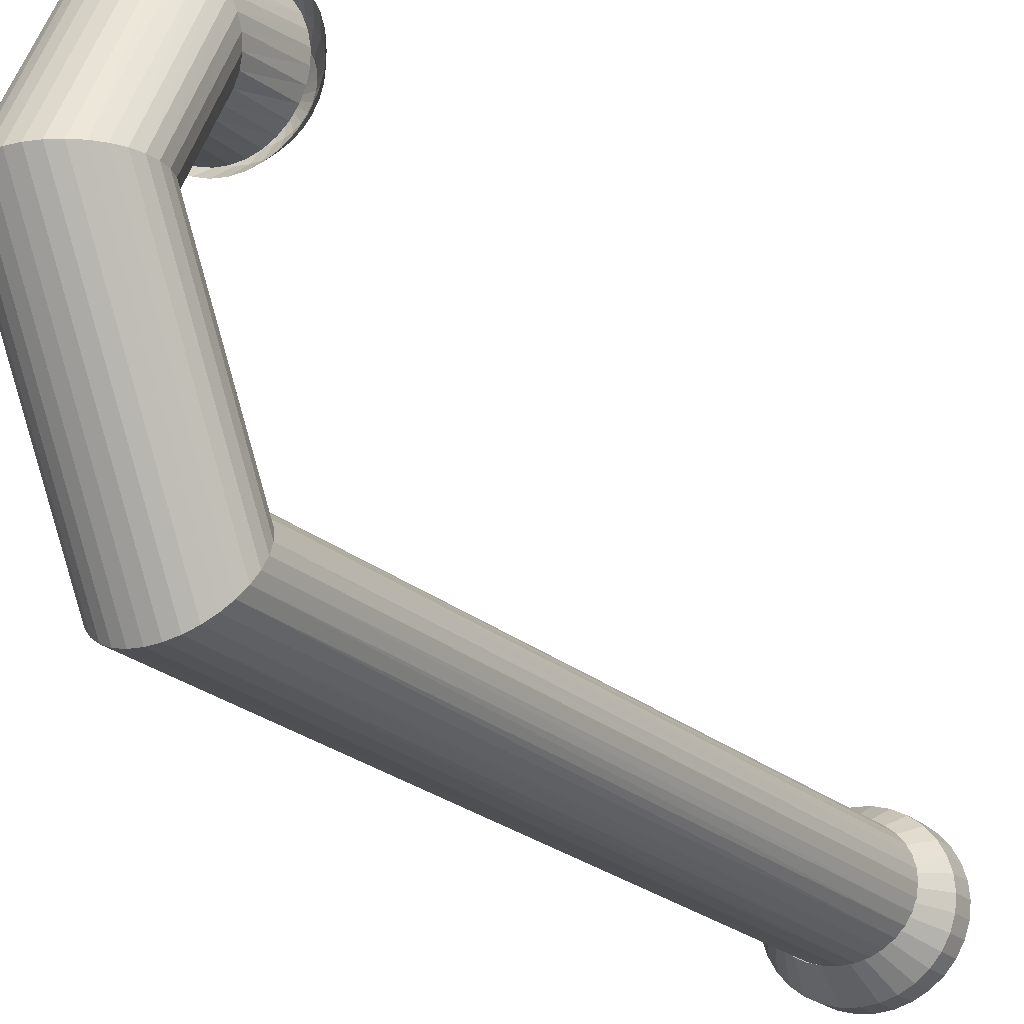
<metadata>
{"format":"obj","ext":"obj","renderer":"f3d","projection":"perspective","resolution":1024,"background":"white","views":[{"elev":-19.9,"azim":-149.6,"up":"+Z"}]}
</metadata>
<code>
o Cylinder
v 0.06053 -0.07995 -0.1787
v 0.1055 0.01414 -0.1154
v 0.09741 -0.07995 -0.1753
v 0.1055 2.086 -0.09916
v 0.1329 -0.07995 -0.1651
v 0.1297 0.01414 -0.1031
v 0.1656 -0.07995 -0.1486
v 0.1297 2.08 -0.08843
v 0.1942 -0.07995 -0.1264
v 0.151 0.01414 -0.08646
v 0.2177 -0.07995 -0.09929
v 0.151 2.072 -0.07399
v 0.2352 -0.07995 -0.06839
v 0.1684 0.01414 -0.06619
v 0.2459 -0.07995 -0.03487
v 0.1684 2.061 -0.0564
v 0.2496 -0.07995 -0
v 0.1814 0.01414 -0.04307
v 0.2459 -0.07995 0.03487
v 0.1814 2.05 -0.03633
v 0.2352 -0.07995 0.06839
v 0.1894 0.01414 -0.01798
v 0.2177 -0.07995 0.09929
v 0.1894 2.038 -0.01454
v 0.1942 -0.07995 0.1264
v 0.1921 0.01414 0.008108
v 0.1656 -0.07995 0.1486
v 0.1921 2.025 0.008108
v 0.1329 -0.07995 0.1651
v 0.1894 0.01414 0.0342
v 0.09741 -0.07995 0.1753
v 0.1894 2.012 0.03076
v 0.06053 -0.07995 0.1787
v 0.1814 0.01414 0.05929
v 0.02366 -0.07995 0.1753
v 0.1814 1.999 0.05254
v -0.0118 -0.07995 0.1651
v 0.1684 0.01414 0.08241
v -0.04448 -0.07995 0.1486
v 0.1684 1.988 0.07261
v -0.07312 -0.07995 0.1264
v 0.151 0.01414 0.1027
v -0.09663 -0.07995 0.09929
v 0.151 1.978 0.09021
v -0.1141 -0.07995 0.06839
v 0.1297 0.01414 0.1193
v -0.1249 -0.07995 0.03487
v 0.1297 1.969 0.1046
v -0.1285 -0.07995 -0
v 0.1055 0.01414 0.1317
v -0.1249 -0.07995 -0.03487
v 0.1055 1.963 0.1154
v -0.1141 -0.07995 -0.06839
v 0.07918 0.01414 0.1393
v -0.09663 -0.07995 -0.09929
v 0.07918 1.96 0.122
v -0.07312 -0.07995 -0.1264
v 0.05181 0.01414 0.1418
v -0.04448 -0.07995 -0.1486
v 0.05181 1.958 0.1242
v -0.0118 -0.07995 -0.1651
v 0.02366 -0.07995 -0.1753
v 0.06053 0.07995 -0.123
v 0.06053 -0.01819 -0.1787
v 0.08673 0.07995 -0.1206
v 0.09741 -0.01819 -0.1753
v 0.1118 0.07995 -0.1134
v 0.1329 -0.01819 -0.1651
v 0.1348 0.07995 -0.1017
v 0.1656 -0.01819 -0.1486
v 0.1548 0.07995 -0.08623
v 0.1942 -0.01819 -0.1264
v 0.171 0.07995 -0.06752
v 0.2177 -0.01819 -0.09929
v 0.183 0.07995 -0.04637
v 0.2352 -0.01819 -0.06839
v 0.1903 0.07995 -0.02359
v 0.2459 -0.01819 -0.03487
v 0.1928 0.07995 -0
v 0.2496 -0.01819 -0
v 0.1903 0.07995 0.02359
v 0.2459 -0.01819 0.03487
v 0.183 0.07995 0.04637
v 0.2352 -0.01819 0.06839
v 0.171 0.07995 0.06752
v 0.2177 -0.01819 0.09929
v 0.1548 0.07995 0.08623
v 0.1942 -0.01819 0.1264
v 0.1348 0.07995 0.1017
v 0.1656 -0.01819 0.1486
v 0.1118 0.07995 0.1134
v 0.1329 -0.01819 0.1651
v 0.08673 0.07995 0.1206
v 0.09741 -0.01819 0.1753
v 0.06053 0.07995 0.123
v 0.06053 -0.01819 0.1787
v 0.03434 0.07995 0.1206
v 0.02366 -0.01819 0.1753
v 0.009239 0.07995 0.1134
v -0.0118 -0.01819 0.1651
v -0.01375 0.07995 0.1017
v -0.04448 -0.01819 0.1486
v -0.03373 0.07995 0.08623
v -0.07312 -0.01819 0.1264
v -0.04997 0.07995 0.06752
v -0.09663 -0.01819 0.09929
v -0.06193 0.07995 0.04637
v -0.1141 -0.01819 0.06839
v -0.06924 0.07995 0.02359
v -0.1249 -0.01819 0.03487
v -0.07169 0.07995 -0
v -0.1285 -0.01819 -0
v -0.06924 0.07995 -0.02359
v -0.1249 -0.01819 -0.03487
v -0.06193 0.07995 -0.04637
v -0.1141 -0.01819 -0.06839
v -0.04997 0.07995 -0.06752
v -0.09663 -0.01819 -0.09929
v -0.03373 0.07995 -0.08623
v -0.07312 -0.01819 -0.1264
v -0.01375 0.07995 -0.1017
v -0.04448 -0.01819 -0.1486
v 0.009239 0.07995 -0.1134
v -0.0118 -0.01819 -0.1651
v 0.03434 0.07995 -0.1206
v 0.02366 -0.01819 -0.1753
v 0.07918 2.09 -0.1058
v 0.07918 0.01414 -0.1231
v 0.05181 2.091 -0.108
v 0.05181 0.01414 -0.1256
v 0.02445 2.09 -0.1058
v 0.02445 0.01414 -0.1231
v -0.00187 2.086 -0.09916
v -0.00187 0.01414 -0.1154
v -0.02612 2.08 -0.08843
v -0.02612 0.01414 -0.1031
v -0.04738 2.072 -0.07399
v -0.04738 0.01414 -0.08646
v -0.06482 2.061 -0.0564
v -0.06482 0.01414 -0.06619
v -0.07779 2.05 -0.03633
v -0.07779 0.01414 -0.04307
v -0.08577 2.038 -0.01454
v -0.08577 0.01414 -0.01798
v -0.08847 2.025 0.008108
v -0.08847 0.01414 0.008108
v -0.08577 2.012 0.03076
v -0.08577 0.01414 0.0342
v -0.07779 1.999 0.05254
v -0.07779 0.01414 0.05929
v -0.06482 1.988 0.07261
v -0.06482 0.01414 0.08241
v -0.04738 1.978 0.09021
v -0.04738 0.01414 0.1027
v -0.02612 1.969 0.1046
v -0.02612 0.01414 0.1193
v -0.00187 1.963 0.1154
v -0.00187 0.01414 0.1317
v 0.02445 1.96 0.122
v 0.02445 0.01414 0.1393
v -0.9262 1.938 -0.1003
v -1.352 1.519 -0.2877
v 0.1684 2.358 0.4471
v 0.151 2.378 0.4468
v 0.1814 2.335 0.4473
v 0.1894 2.31 0.4476
v 0.1921 2.284 0.4479
v 0.1894 2.258 0.4482
v 0.1814 2.232 0.4485
v 0.1684 2.209 0.4488
v 0.151 2.189 0.449
v 0.1297 2.172 0.4492
v 0.1055 2.16 0.4493
v 0.07918 2.152 0.4494
v 0.05181 2.15 0.4494
v 0.1297 2.395 0.4466
v 0.1055 2.407 0.4465
v 0.07918 2.415 0.4464
v 0.05181 2.417 0.4464
v 0.02445 2.415 0.4464
v -0.00187 2.407 0.4465
v -0.02612 2.395 0.4466
v -0.04738 2.378 0.4468
v -0.06482 2.358 0.4471
v -0.07779 2.335 0.4473
v -0.08577 2.31 0.4476
v -0.08847 2.284 0.4479
v -0.08577 2.258 0.4482
v -0.07779 2.232 0.4485
v -0.06482 2.209 0.4488
v -0.04738 2.189 0.449
v -0.02612 2.172 0.4492
v -0.00187 2.16 0.4493
v 0.02445 2.152 0.4494
v 0.1684 2.17 0.7872
v 0.151 2.182 0.8039
v 0.1814 2.157 0.7682
v 0.1894 2.143 0.7475
v 0.1921 2.128 0.726
v 0.1894 2.113 0.7045
v 0.1814 2.099 0.6838
v 0.1684 2.086 0.6647
v 0.151 2.075 0.648
v 0.1297 2.065 0.6343
v 0.1055 2.058 0.6241
v 0.07918 2.054 0.6178
v 0.05181 2.053 0.6157
v 0.1297 2.191 0.8177
v 0.1055 2.198 0.8278
v 0.07918 2.202 0.8341
v 0.05181 2.204 0.8362
v 0.02445 2.202 0.8341
v -0.00187 2.198 0.8278
v -0.02612 2.191 0.8177
v -0.04738 2.182 0.8039
v -0.06482 2.17 0.7872
v -0.07779 2.157 0.7682
v -0.08577 2.143 0.7475
v -0.08847 2.128 0.726
v -0.08577 2.113 0.7045
v -0.07779 2.099 0.6838
v -0.06482 2.086 0.6647
v -0.04738 2.075 0.648
v -0.02612 2.065 0.6343
v -0.00187 2.058 0.6241
v 0.02445 2.054 0.6178
v 0.1684 1.967 0.8241
v 0.151 1.97 0.8441
v 0.1814 1.964 0.8012
v 0.1894 1.96 0.7763
v 0.1921 1.956 0.7505
v 0.1894 1.953 0.7247
v 0.1814 1.949 0.6999
v 0.1684 1.946 0.677
v 0.151 1.943 0.6569
v 0.1297 1.941 0.6404
v 0.1055 1.939 0.6282
v 0.07918 1.938 0.6207
v 0.05181 1.938 0.6181
v 0.1297 1.972 0.8606
v 0.1055 1.974 0.8728
v 0.07918 1.975 0.8804
v 0.05181 1.975 0.8829
v 0.02445 1.975 0.8804
v -0.00187 1.974 0.8728
v -0.02612 1.972 0.8606
v -0.04738 1.97 0.8441
v -0.06482 1.967 0.8241
v -0.07779 1.964 0.8012
v -0.08577 1.96 0.7763
v -0.08847 1.956 0.7505
v -0.08577 1.953 0.7247
v -0.07779 1.949 0.6999
v -0.06482 1.946 0.677
v -0.04738 1.943 0.6569
v -0.02612 1.941 0.6404
v -0.00187 1.939 0.6282
v 0.02445 1.938 0.6207
v -0.005164 1.938 0.6098
v 0.005085 1.893 0.6445
v 0.017 1.86 0.6823
v 0.03012 1.841 0.7217
v -0.03312 1.94 0.6222
v -0.01688 1.894 0.6542
v 0.00187 1.861 0.689
v 0.02241 1.841 0.7251
v -0.05806 1.942 0.6396
v -0.03648 1.895 0.6679
v -0.01163 1.862 0.6984
v 0.01553 1.842 0.7299
v -0.07904 1.944 0.6612
v -0.05296 1.897 0.6848
v -0.02298 1.863 0.7101
v 0.009739 1.843 0.7359
v -0.09523 1.946 0.6862
v -0.06568 1.899 0.7045
v -0.03175 1.864 0.7236
v 0.005271 1.843 0.7428
v -0.106 1.949 0.7138
v -0.07416 1.901 0.7262
v -0.03759 1.866 0.7385
v 0.002292 1.844 0.7504
v -0.111 1.952 0.7428
v -0.07808 1.903 0.7489
v -0.04029 1.867 0.7542
v 0.000917 1.845 0.7584
v -0.11 1.955 0.772
v -0.07728 1.905 0.7719
v -0.03973 1.869 0.7701
v 0.001198 1.845 0.7665
v -0.103 1.957 0.8005
v -0.07179 1.907 0.7943
v -0.03595 1.87 0.7855
v 0.003126 1.846 0.7743
v -0.09032 1.959 0.8271
v -0.06182 1.909 0.8152
v -0.02909 1.871 0.7998
v 0.006626 1.847 0.7817
v -0.07243 1.961 0.8507
v -0.04776 1.911 0.8337
v -0.0194 1.872 0.8126
v 0.01156 1.847 0.7882
v -0.05001 1.963 0.8705
v -0.03015 1.912 0.8493
v -0.00727 1.873 0.8233
v 0.01775 1.848 0.7936
v -0.02393 1.964 0.8857
v -0.009659 1.913 0.8612
v 0.006843 1.874 0.8316
v 0.02494 1.848 0.7978
v 0.004807 1.965 0.8957
v 0.01292 1.913 0.8691
v 0.0224 1.874 0.837
v 0.03287 1.848 0.8006
v 0.0351 1.965 0.9001
v 0.03672 1.913 0.8726
v 0.03879 1.874 0.8394
v 0.04123 1.848 0.8018
v 0.06578 1.964 0.8988
v 0.06083 1.913 0.8716
v 0.05539 1.874 0.8387
v 0.04969 1.848 0.8015
v 0.09567 1.963 0.8919
v 0.08431 1.912 0.8661
v 0.07157 1.873 0.8349
v 0.05794 1.848 0.7995
v 0.1236 1.962 0.8795
v 0.1063 1.911 0.8563
v 0.0867 1.872 0.8282
v 0.06566 1.847 0.7961
v 0.1486 1.96 0.8621
v 0.1259 1.91 0.8427
v 0.1002 1.871 0.8188
v 0.07254 1.847 0.7913
v 0.1695 1.958 0.8405
v 0.1424 1.908 0.8257
v 0.1116 1.87 0.8071
v 0.07832 1.846 0.7854
v 0.04394 1.837 0.7613
v 0.1857 1.955 0.8154
v 0.1551 1.906 0.806
v 0.1203 1.869 0.7936
v 0.08279 1.846 0.7785
v 0.1965 1.952 0.7879
v 0.1636 1.904 0.7844
v 0.1262 1.867 0.7786
v 0.08577 1.845 0.7709
v -0.9568 1.364 0.4762
v -0.9322 1.315 0.4802
v 0.2015 1.95 0.7589
v 0.1675 1.902 0.7616
v 0.1289 1.866 0.763
v 0.08715 1.844 0.7629
v 0.2005 1.947 0.7296
v 0.1667 1.9 0.7386
v 0.1283 1.865 0.7471
v 0.08686 1.843 0.7548
v 0.1935 1.944 0.7012
v 0.1612 1.898 0.7163
v 0.1245 1.863 0.7317
v 0.08494 1.843 0.7469
v 0.1808 1.942 0.6746
v 0.1512 1.896 0.6954
v 0.1177 1.862 0.7173
v 0.08144 1.842 0.7396
v 0.1629 1.94 0.651
v 0.1372 1.894 0.6768
v 0.108 1.861 0.7046
v 0.0765 1.842 0.7331
v 0.1405 1.939 0.6312
v 0.1195 1.893 0.6613
v 0.09584 1.86 0.6939
v 0.07031 1.841 0.7276
v 0.1144 1.938 0.616
v 0.09906 1.892 0.6494
v 0.08173 1.859 0.6856
v 0.06312 1.841 0.7234
v 0.0857 1.937 0.606
v 0.07648 1.892 0.6415
v 0.06618 1.859 0.6802
v 0.05519 1.841 0.7207
v -0.6038 1.561 0.8393
v 0.05541 1.937 0.6016
v 0.05268 1.892 0.638
v 0.04978 1.859 0.6778
v 0.04683 1.841 0.7194
v 0.02473 1.937 0.6028
v 0.02857 1.892 0.639
v 0.03318 1.859 0.6785
v 0.03837 1.841 0.7198
v -0.2893 1.441 0.8422
v -0.6175 1.441 0.8955
f 126 1 62
f 68 7 5
f 70 9 7
f 72 11 9
f 74 13 11
f 76 15 13
f 78 17 15
f 80 19 17
f 82 21 19
f 84 23 21
f 86 25 23
f 88 27 25
f 90 29 27
f 92 31 29
f 94 33 31
f 96 35 33
f 98 37 35
f 100 39 37
f 102 41 39
f 104 43 41
f 106 45 43
f 108 47 45
f 110 49 47
f 112 51 49
f 114 53 51
f 116 55 53
f 118 57 55
f 120 59 57
f 122 61 59
f 124 62 61
f 64 3 1
f 66 5 3
f 31 47 62
f 64 65 66
f 66 67 68
f 68 69 70
f 70 71 72
f 72 73 74
f 74 75 76
f 76 77 78
f 78 79 80
f 82 79 81
f 84 81 83
f 86 83 85
f 88 85 87
f 90 87 89
f 92 89 91
f 94 91 93
f 96 93 95
f 96 97 98
f 98 99 100
f 100 101 102
f 102 103 104
f 104 105 106
f 106 107 108
f 108 109 110
f 110 111 112
f 114 111 113
f 116 113 115
f 118 115 117
f 120 117 119
f 122 119 121
f 124 121 123
f 126 123 125
f 64 125 63
f 99 83 67
f 60 54 56
f 56 50 52
f 52 46 48
f 48 42 44
f 44 38 40
f 40 34 36
f 36 30 32
f 32 26 28
f 28 22 24
f 24 18 20
f 20 14 16
f 16 10 12
f 12 6 8
f 8 2 4
f 4 128 127
f 127 130 129
f 130 131 129
f 132 133 131
f 134 135 133
f 136 137 135
f 138 139 137
f 140 141 139
f 142 143 141
f 144 145 143
f 146 147 145
f 148 149 147
f 150 151 149
f 152 153 151
f 154 155 153
f 156 157 155
f 134 18 50
f 158 159 157
f 160 60 159
f 129 180 179
f 170 201 202
f 16 165 20
f 147 189 188
f 36 170 40
f 8 164 12
f 139 185 184
f 157 194 193
f 131 181 180
f 149 190 189
f 56 175 60
f 28 168 32
f 48 173 52
f 4 176 8
f 141 186 185
f 159 175 194
f 20 166 24
f 133 182 181
f 151 191 190
f 40 171 44
f 127 177 4
f 143 187 186
f 12 163 16
f 32 169 36
f 135 183 182
f 153 192 191
f 52 174 56
f 129 178 127
f 145 188 187
f 24 167 28
f 137 184 183
f 155 193 192
f 44 172 48
f 205 236 237
f 184 215 183
f 171 202 203
f 185 216 184
f 172 203 204
f 186 217 185
f 173 204 205
f 187 218 186
f 174 205 206
f 188 219 187
f 175 206 207
f 189 220 188
f 164 208 196
f 190 221 189
f 176 209 208
f 163 196 195
f 191 222 190
f 177 210 209
f 165 195 197
f 192 223 191
f 178 211 210
f 166 197 198
f 193 224 192
f 180 211 179
f 167 198 199
f 194 225 193
f 181 212 180
f 168 199 200
f 175 226 194
f 182 213 181
f 169 200 201
f 183 214 182
f 242 250 258
f 219 250 218
f 206 237 238
f 220 251 219
f 207 238 239
f 221 252 220
f 196 240 228
f 222 253 221
f 208 241 240
f 195 228 227
f 223 254 222
f 209 242 241
f 197 227 229
f 224 255 223
f 210 243 242
f 198 229 230
f 225 256 224
f 212 243 211
f 199 230 231
f 226 257 225
f 213 244 212
f 200 231 232
f 207 258 226
f 214 245 213
f 201 232 233
f 215 246 214
f 202 233 234
f 216 247 215
f 203 234 235
f 217 248 216
f 204 235 236
f 218 249 217
f 387 260 388
f 388 261 389
f 389 262 390
f 339 390 262
f 259 264 260
f 260 265 261
f 261 266 262
f 339 262 266
f 265 270 266
f 339 266 270
f 263 268 264
f 264 269 265
f 267 272 268
f 268 273 269
f 269 274 270
f 339 270 274
f 273 278 274
f 339 274 278
f 271 276 272
f 272 277 273
f 275 280 276
f 276 281 277
f 277 282 278
f 339 278 282
f 339 282 286
f 279 284 280
f 280 285 281
f 281 286 282
f 283 288 284
f 284 289 285
f 285 290 286
f 339 286 290
f 288 291 292
f 289 292 293
f 290 293 294
f 339 290 294
f 292 295 296
f 293 296 297
f 294 297 298
f 339 294 298
f 296 299 300
f 297 300 301
f 298 301 302
f 339 298 302
f 301 304 305
f 302 305 306
f 339 302 306
f 300 303 304
f 304 307 308
f 305 308 309
f 306 309 310
f 339 306 310
f 309 312 313
f 310 313 314
f 339 310 314
f 308 311 312
f 312 315 316
f 313 316 317
f 314 317 318
f 339 314 318
f 318 321 322
f 339 318 322
f 316 319 320
f 317 320 321
f 319 324 320
f 320 325 321
f 321 326 322
f 339 322 326
f 339 326 330
f 323 328 324
f 324 329 325
f 325 330 326
f 327 332 328
f 328 333 329
f 329 334 330
f 339 330 334
f 339 334 338
f 331 336 332
f 332 337 333
f 333 338 334
f 335 341 336
f 336 342 337
f 337 343 338
f 339 338 343
f 340 345 341
f 341 346 342
f 342 347 343
f 339 343 347
f 344 351 345
f 345 352 346
f 346 353 347
f 339 347 353
f 350 355 351
f 351 356 352
f 352 357 353
f 339 353 357
f 356 359 360
f 357 360 361
f 339 357 361
f 355 358 359
f 359 362 363
f 360 363 364
f 361 364 365
f 339 361 365
f 365 368 369
f 339 365 369
f 363 366 367
f 364 367 368
f 367 370 371
f 368 371 372
f 369 372 373
f 339 369 373
f 373 376 377
f 339 373 377
f 371 374 375
f 372 375 376
f 375 378 379
f 376 379 380
f 377 380 381
f 339 377 381
f 339 381 386
f 379 383 384
f 380 384 385
f 381 385 386
f 384 387 388
f 385 388 389
f 386 389 390
f 339 386 390
f 126 64 1
f 68 70 7
f 70 72 9
f 72 74 11
f 74 76 13
f 76 78 15
f 78 80 17
f 80 82 19
f 82 84 21
f 84 86 23
f 86 88 25
f 88 90 27
f 90 92 29
f 92 94 31
f 94 96 33
f 96 98 35
f 98 100 37
f 100 102 39
f 102 104 41
f 104 106 43
f 106 108 45
f 108 110 47
f 110 112 49
f 112 114 51
f 114 116 53
f 116 118 55
f 118 120 57
f 120 122 59
f 122 124 61
f 124 126 62
f 64 66 3
f 66 68 5
f 62 1 3
f 3 5 7
f 7 9 11
f 11 13 15
f 15 17 19
f 19 21 23
f 23 25 27
f 27 29 31
f 31 33 35
f 35 37 39
f 39 41 43
f 43 45 47
f 47 49 51
f 51 53 55
f 55 57 59
f 59 61 62
f 62 3 7
f 7 11 15
f 15 19 23
f 23 27 31
f 31 35 39
f 39 43 47
f 47 51 55
f 55 59 62
f 62 7 15
f 15 23 31
f 31 39 47
f 47 55 62
f 62 15 31
f 64 63 65
f 66 65 67
f 68 67 69
f 70 69 71
f 72 71 73
f 74 73 75
f 76 75 77
f 78 77 79
f 82 80 79
f 84 82 81
f 86 84 83
f 88 86 85
f 90 88 87
f 92 90 89
f 94 92 91
f 96 94 93
f 96 95 97
f 98 97 99
f 100 99 101
f 102 101 103
f 104 103 105
f 106 105 107
f 108 107 109
f 110 109 111
f 114 112 111
f 116 114 113
f 118 116 115
f 120 118 117
f 122 120 119
f 124 122 121
f 126 124 123
f 64 126 125
f 67 65 63
f 63 125 123
f 123 121 119
f 119 117 115
f 115 113 111
f 111 109 107
f 107 105 103
f 103 101 99
f 99 97 95
f 95 93 91
f 91 89 87
f 87 85 83
f 83 81 79
f 79 77 75
f 75 73 71
f 71 69 67
f 67 63 123
f 123 119 115
f 115 111 107
f 107 103 99
f 99 95 91
f 91 87 83
f 83 79 75
f 75 71 67
f 67 123 115
f 115 107 99
f 99 91 83
f 83 75 67
f 67 115 99
f 60 58 54
f 56 54 50
f 52 50 46
f 48 46 42
f 44 42 38
f 40 38 34
f 36 34 30
f 32 30 26
f 28 26 22
f 24 22 18
f 20 18 14
f 16 14 10
f 12 10 6
f 8 6 2
f 4 2 128
f 127 128 130
f 130 132 131
f 132 134 133
f 134 136 135
f 136 138 137
f 138 140 139
f 140 142 141
f 142 144 143
f 144 146 145
f 146 148 147
f 148 150 149
f 150 152 151
f 152 154 153
f 154 156 155
f 156 158 157
f 50 54 58
f 58 160 158
f 158 156 154
f 154 152 150
f 150 148 146
f 146 144 142
f 142 140 138
f 138 136 134
f 134 132 130
f 130 128 2
f 2 6 10
f 10 14 18
f 18 22 26
f 26 30 34
f 34 38 42
f 42 46 50
f 50 58 158
f 158 154 150
f 150 146 142
f 142 138 134
f 134 130 2
f 2 10 18
f 18 26 34
f 34 42 50
f 50 158 150
f 150 142 134
f 134 2 18
f 18 34 50
f 50 150 134
f 158 160 159
f 160 58 60
f 129 131 180
f 170 169 201
f 16 163 165
f 147 149 189
f 36 169 170
f 8 176 164
f 139 141 185
f 157 159 194
f 131 133 181
f 149 151 190
f 56 174 175
f 28 167 168
f 48 172 173
f 4 177 176
f 141 143 186
f 159 60 175
f 20 165 166
f 133 135 182
f 151 153 191
f 40 170 171
f 127 178 177
f 143 145 187
f 12 164 163
f 32 168 169
f 135 137 183
f 153 155 192
f 52 173 174
f 129 179 178
f 145 147 188
f 24 166 167
f 137 139 184
f 155 157 193
f 44 171 172
f 205 204 236
f 184 216 215
f 171 170 202
f 185 217 216
f 172 171 203
f 186 218 217
f 173 172 204
f 187 219 218
f 174 173 205
f 188 220 219
f 175 174 206
f 189 221 220
f 164 176 208
f 190 222 221
f 176 177 209
f 163 164 196
f 191 223 222
f 177 178 210
f 165 163 195
f 192 224 223
f 178 179 211
f 166 165 197
f 193 225 224
f 180 212 211
f 167 166 198
f 194 226 225
f 181 213 212
f 168 167 199
f 175 207 226
f 182 214 213
f 169 168 200
f 183 215 214
f 258 239 238
f 238 237 236
f 236 235 234
f 234 233 232
f 232 231 230
f 230 229 227
f 227 228 240
f 240 241 242
f 242 243 244
f 244 245 246
f 246 247 248
f 248 249 250
f 250 251 252
f 252 253 254
f 254 255 256
f 256 257 258
f 258 238 236
f 236 234 232
f 232 230 227
f 227 240 242
f 242 244 246
f 246 248 250
f 250 252 254
f 254 256 258
f 258 236 232
f 232 227 242
f 242 246 250
f 250 254 258
f 258 232 242
f 219 251 250
f 206 205 237
f 220 252 251
f 207 206 238
f 221 253 252
f 196 208 240
f 222 254 253
f 208 209 241
f 195 196 228
f 223 255 254
f 209 210 242
f 197 195 227
f 224 256 255
f 210 211 243
f 198 197 229
f 225 257 256
f 212 244 243
f 199 198 230
f 226 258 257
f 213 245 244
f 200 199 231
f 207 239 258
f 214 246 245
f 201 200 232
f 215 247 246
f 202 201 233
f 216 248 247
f 203 202 234
f 217 249 248
f 204 203 235
f 218 250 249
f 387 259 260
f 388 260 261
f 389 261 262
f 259 263 264
f 260 264 265
f 261 265 266
f 265 269 270
f 263 267 268
f 264 268 269
f 267 271 272
f 268 272 273
f 269 273 274
f 273 277 278
f 271 275 276
f 272 276 277
f 275 279 280
f 276 280 281
f 277 281 282
f 279 283 284
f 280 284 285
f 281 285 286
f 283 287 288
f 284 288 289
f 285 289 290
f 288 287 291
f 289 288 292
f 290 289 293
f 292 291 295
f 293 292 296
f 294 293 297
f 296 295 299
f 297 296 300
f 298 297 301
f 301 300 304
f 302 301 305
f 300 299 303
f 304 303 307
f 305 304 308
f 306 305 309
f 309 308 312
f 310 309 313
f 308 307 311
f 312 311 315
f 313 312 316
f 314 313 317
f 318 317 321
f 316 315 319
f 317 316 320
f 319 323 324
f 320 324 325
f 321 325 326
f 323 327 328
f 324 328 329
f 325 329 330
f 327 331 332
f 328 332 333
f 329 333 334
f 331 335 336
f 332 336 337
f 333 337 338
f 335 340 341
f 336 341 342
f 337 342 343
f 340 344 345
f 341 345 346
f 342 346 347
f 344 350 351
f 345 351 352
f 346 352 353
f 350 354 355
f 351 355 356
f 352 356 357
f 356 355 359
f 357 356 360
f 355 354 358
f 359 358 362
f 360 359 363
f 361 360 364
f 365 364 368
f 363 362 366
f 364 363 367
f 367 366 370
f 368 367 371
f 369 368 372
f 373 372 376
f 371 370 374
f 372 371 375
f 375 374 378
f 376 375 379
f 377 376 380
f 379 378 383
f 380 379 384
f 381 380 385
f 384 383 387
f 385 384 388
f 386 385 389
l 348 349

</code>
